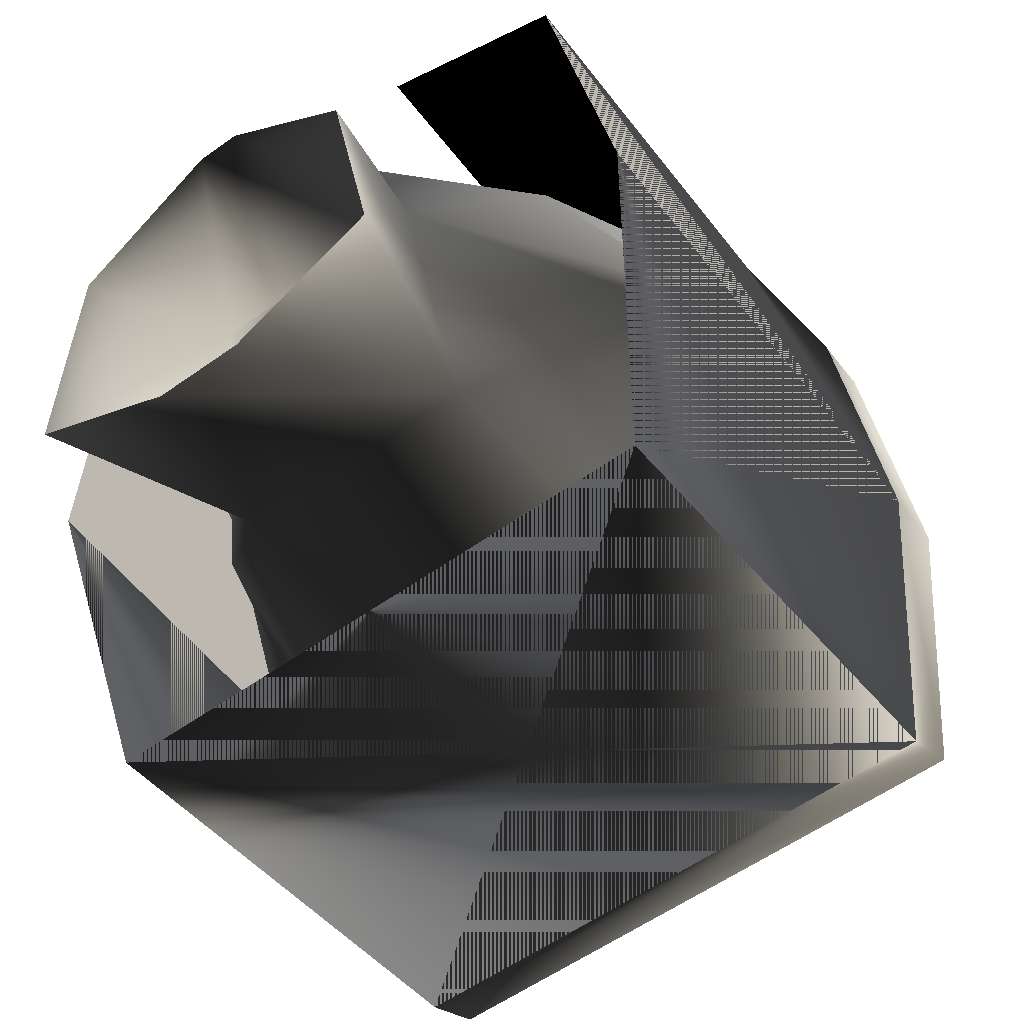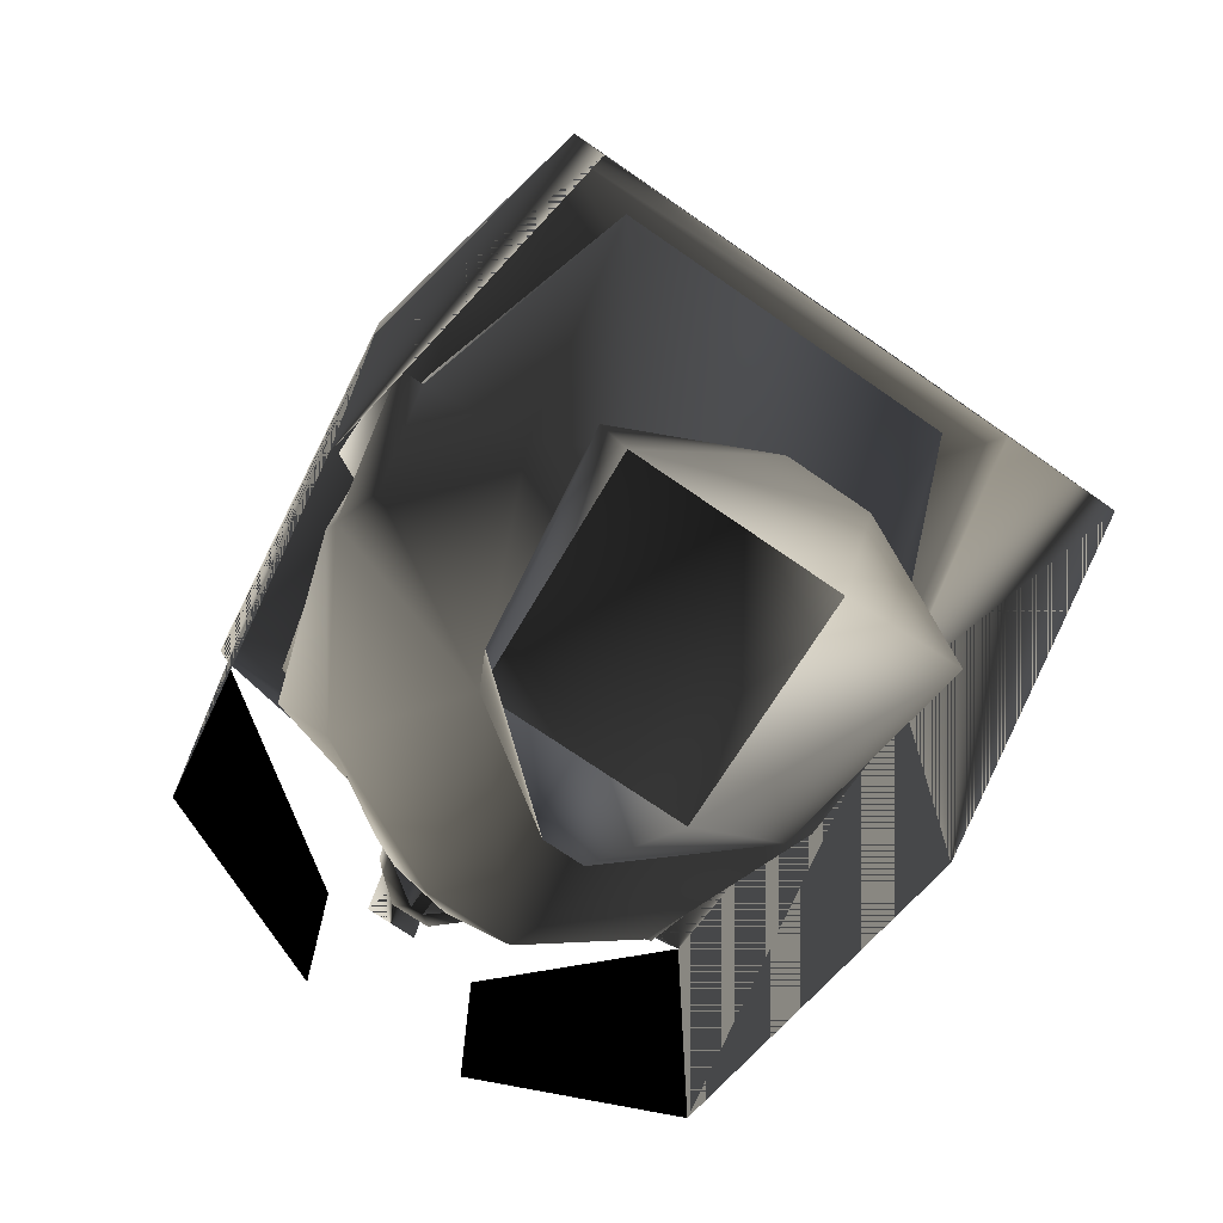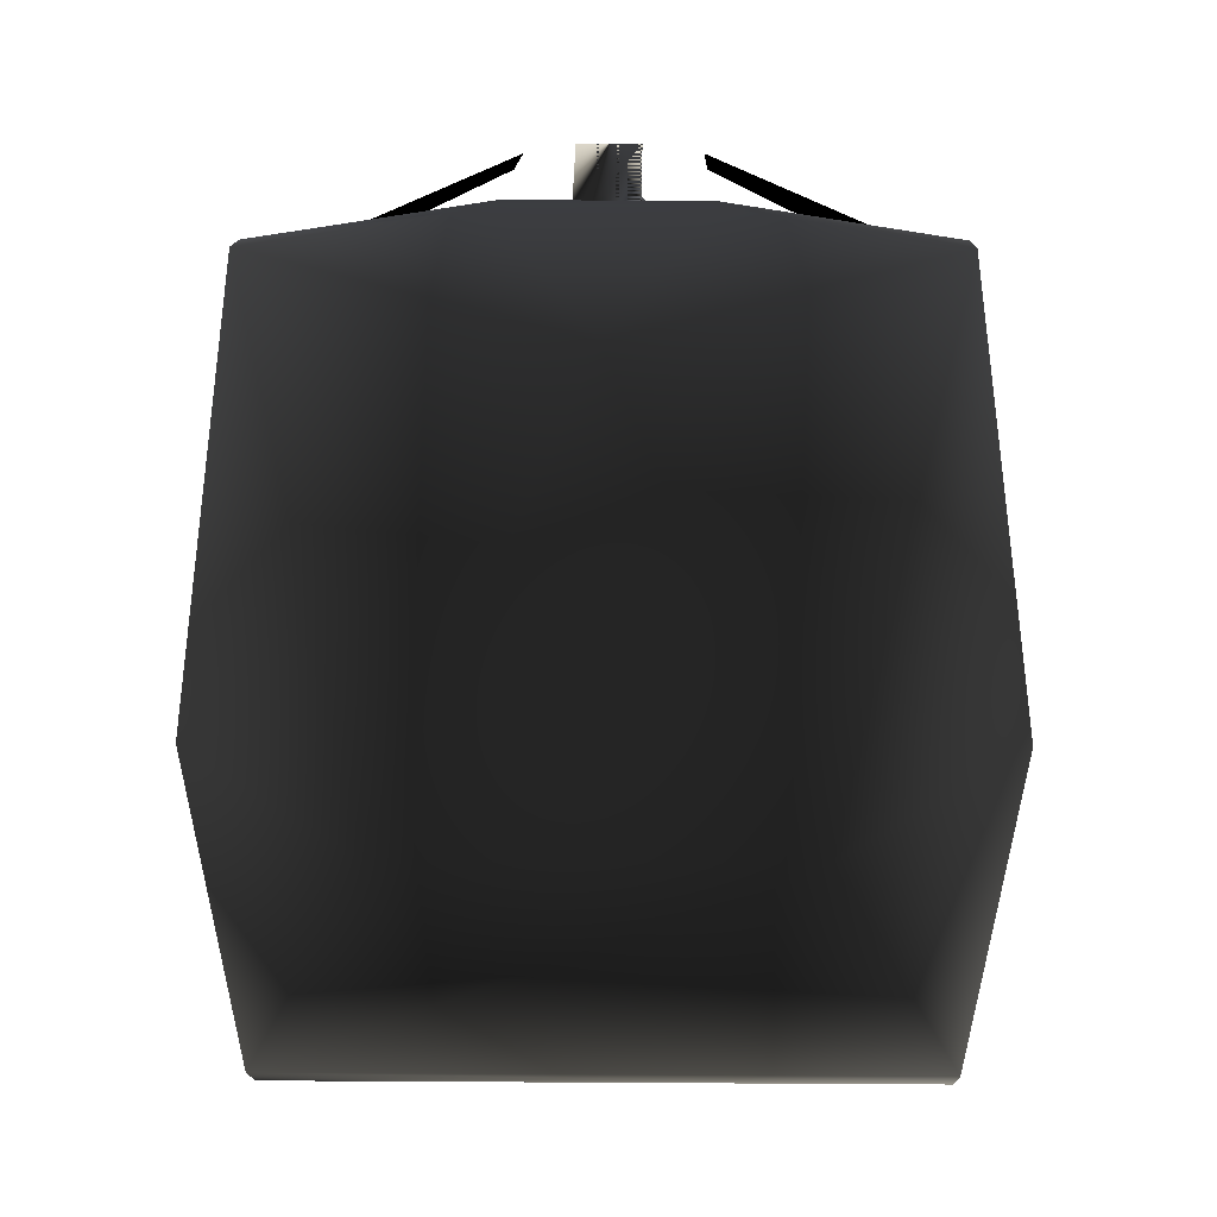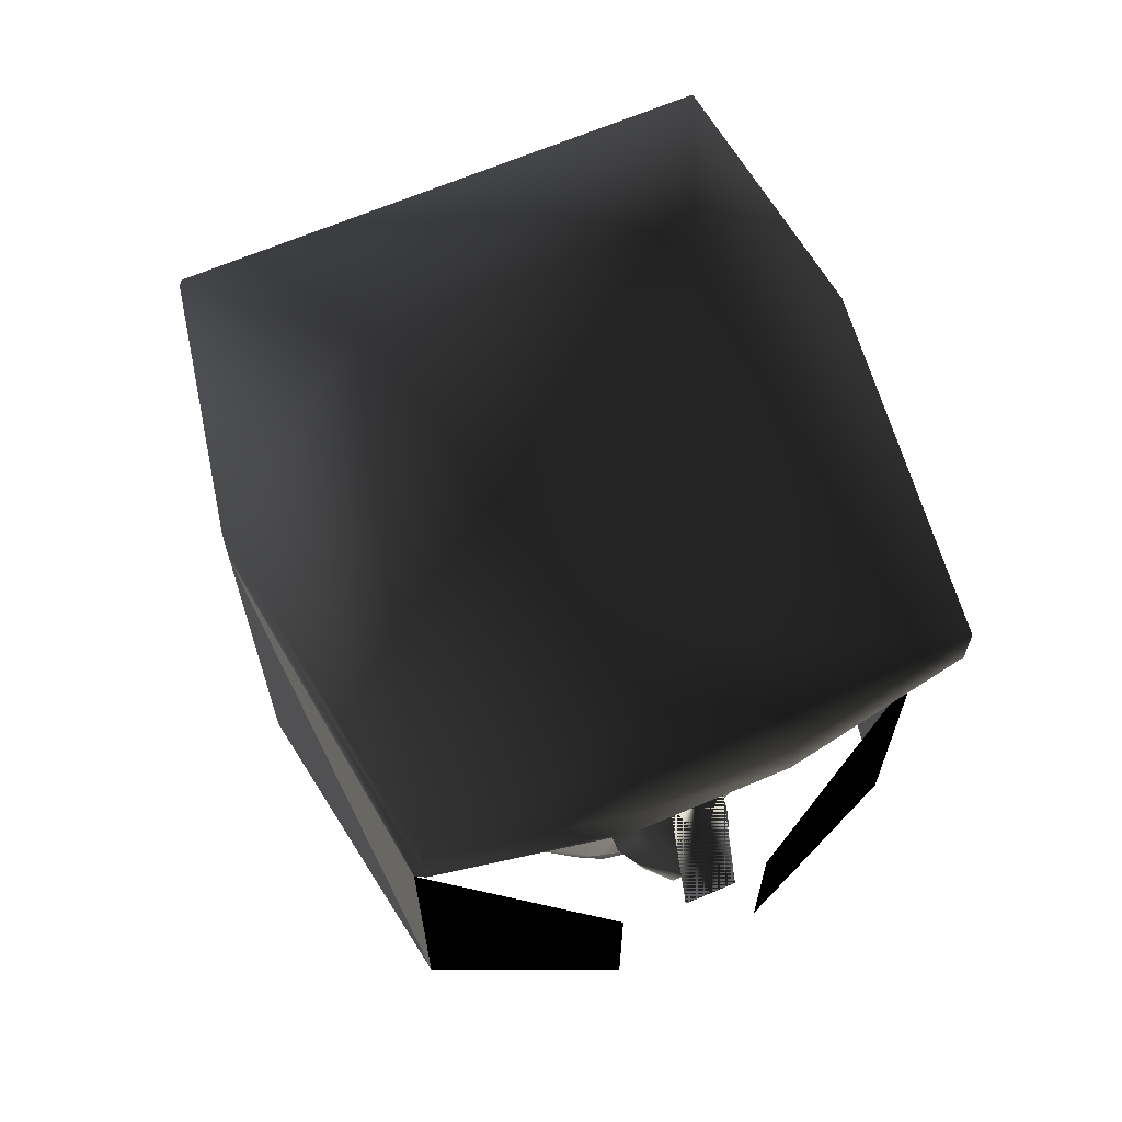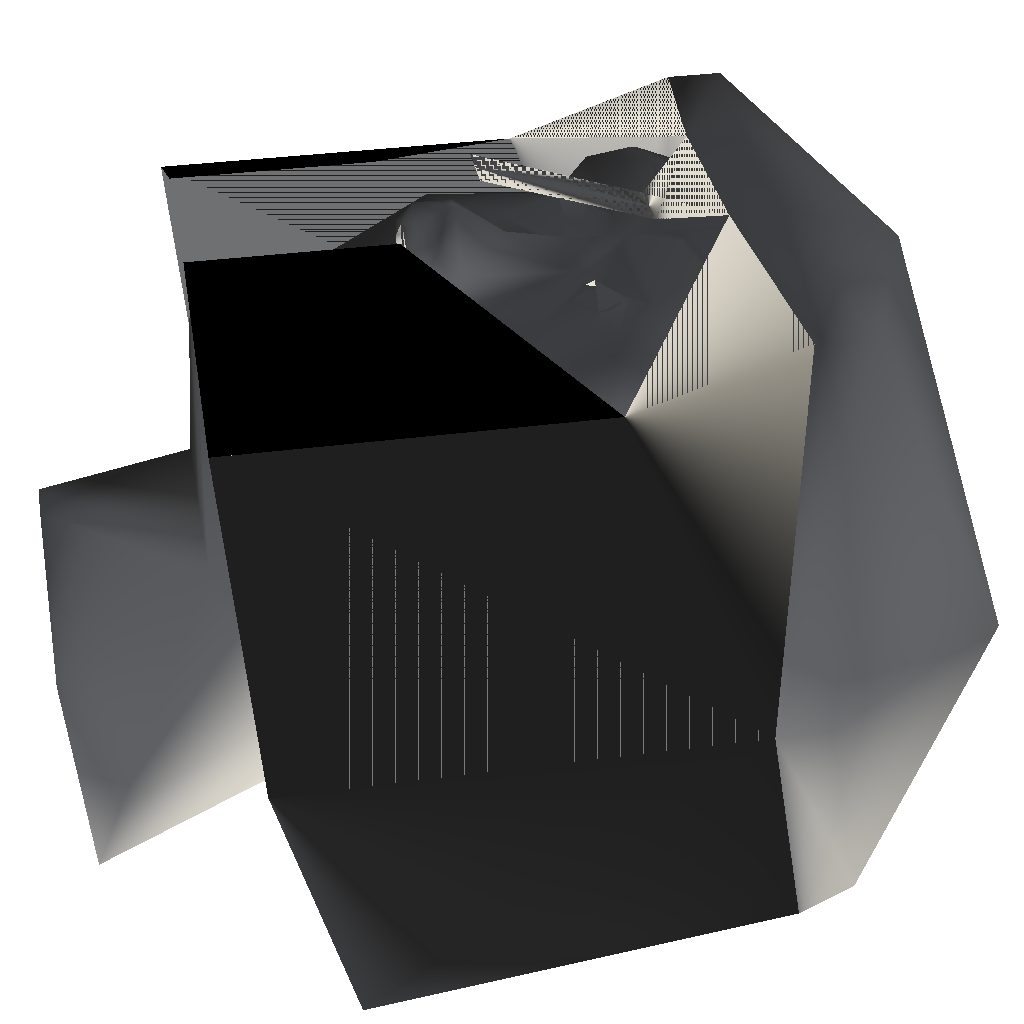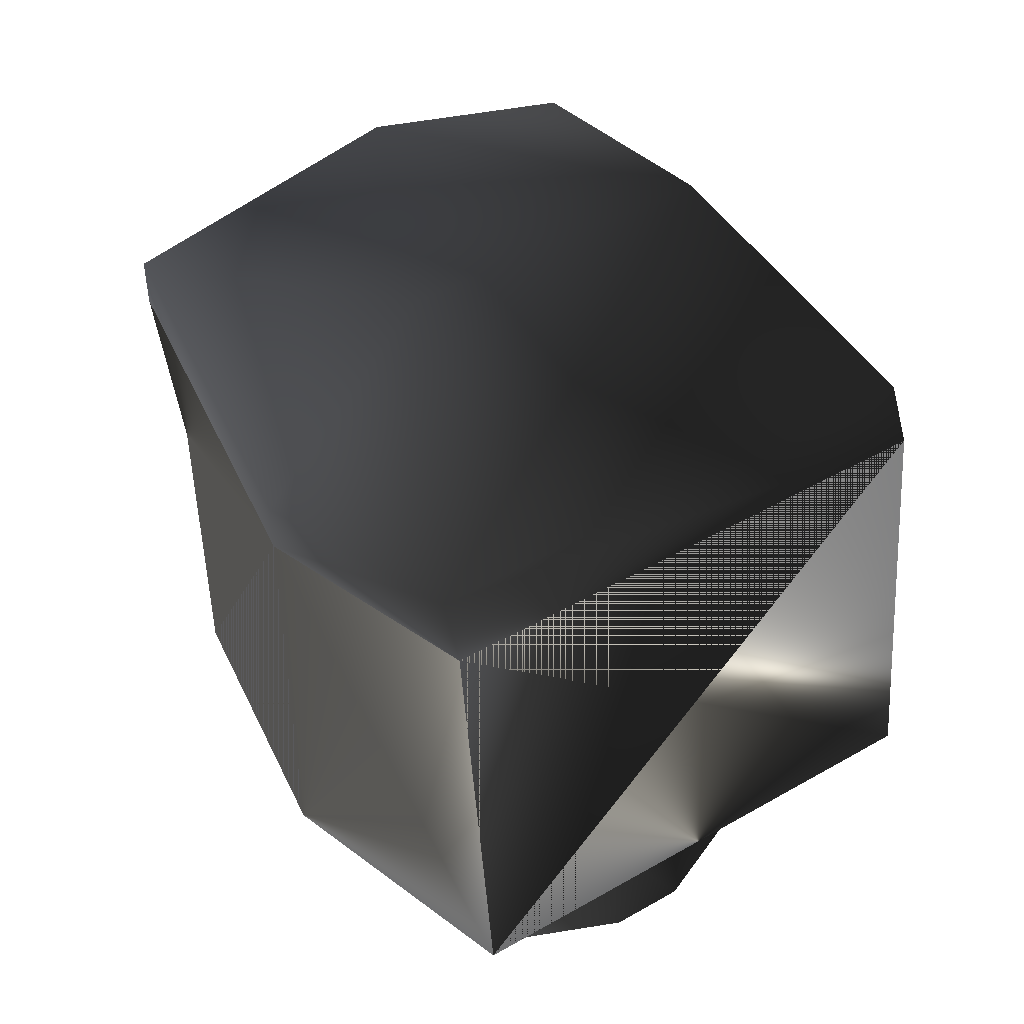
<metadata>
{"format":"obj","ext":"obj","renderer":"f3d","projection":"perspective","resolution":1024,"background":"white","views":[{"elev":-56.0,"azim":37.0,"up":"+Z"},{"elev":-71.8,"azim":145.2,"up":"+Y"},{"elev":12.3,"azim":-179.1,"up":"+Z"},{"elev":66.0,"azim":-23.2,"up":"+Y"},{"elev":34.0,"azim":79.6,"up":"+Z"},{"elev":46.3,"azim":146.9,"up":"+Y"}]}
</metadata>
<code>
o 117
v 40 56 -40
v 48 48 -4
v 48 40 -4
v 40 48 -44
v -40 48 -44
v -40 56 -40
v -24 80 -8
v 24 80 -8
v 40 52 52
v 40 44 52
v 40 20 44
v 40 -32 44
v 48 -28 -4
v 40 -16 -52
v 12 40 56
v 12 48 56
v -12 48 56
v -12 40 56
v -4 32 52
v 4 32 52
v 4 8 60
v -4 8 60
v 0 68 44
v -40 52 52
v -40 44 52
v -40 20 44
v -48 40 -4
v -40 -32 44
v -12 -4 56
v -48 -28 -4
v -40 -16 -52
v -48 48 -4
v 12 -32 56
v 12 -4 56
v -12 -32 56
v -10 -14 42
v -9 -15 41
v 0 -16 41
v -3 -13 44
v -3 -11 44
v -8 -2 44
v -26 -13 33
v -13 -14 41
v -9 -17 42
v 0 -19 43
v 9 -17 42
v 9 -15 41
v 10 -14 42
v 3 -13 44
v 3 -11 44
v 4 -2 44
v -4 -2 44
v -7 -2 47
v -9 2 47
v -9 2 44
v -16 14 44
v -32 6 40
v -40 10 16
v -40 2 12
v -16 -32 10
v -7 -31 37
v 13 -14 41
v 26 -13 33
v 8 -2 44
v 32 30 44
v 26 23 37
v 37 27 24
v 25 56 40
v 26 36 48
v 26 35 48
v 16 36 50
v 13 30 44
v 21 23 44
v 22 21 44
v 32 6 40
v 40 10 16
v 40 18 8
v 37 54 0
v 18 72 -8
v 0 68 32
v 0 52 48
v 16 38 50
v 6 37 50
v 7 35 50
v 0 29 48
v 7 24 44
v 14 26 46
v 15 19 46
v 16 14 44
v 40 2 12
v 40 10 8
v 44 18 8
v 40 22 -4
v 28 38 -40
v 0 58 -32
v -18 72 -8
v -25 56 40
v -16 38 50
v -6 37 50
v -4 36 50
v 4 36 50
v -37 27 24
v -27 23 37
v -32 30 44
v -37 54 0
v -40 18 8
v -22 21 44
v -21 23 44
v -13 30 44
v -16 36 50
v -26 35 48
v -26 36 48
v -7 35 50
v 27 -14 -16
v 16 -32 10
v 17 -21 -24
v 40 14 -8
v 38 -2 4
v 6 -31 37
v -3 -54 14
v 3 -54 14
v 22 -54 -2
v 26 -51 -31
v 6 -50 -40
v -6 -50 -40
v -17 -21 -24
v -29 38 -40
v -28 -14 -16
v -40 14 -8
v -40 22 -4
v -44 18 8
v -40 10 8
v -44 14 -8
v -38 -2 4
v -44 22 -4
v 44 14 -8
v 44 22 -4
v -7 24 44
v -2 22 44
v 0 22 48
v 2 22 44
v 6 22 44
v -15 19 46
v -14 26 46
v -6 22 44
v -6 5 44
v -6 5 47
v 0 12 50
v 6 5 47
v 6 5 44
v -26 -51 -31
v -21 -54 -2
v -12 22 48
v 12 22 48
v 1 -2 49
v -1 -2 49
v 1 -2 52
v -1 -2 52
v 3 0 54
v -3 0 54
v -6 -2 50
v -7 2 50
v -1 5 55
v 8 -2 47
v 9 2 44
v 9 2 47
v 7 -2 50
v 8 2 50
v 1 5 55
v -13 24 46
v -15 24 46
v -16 23 46
v -16 21 46
v -15 20 46
v -13 20 46
v -12 21 46
v -12 23 46
v -13 25 46
v -15 25 46
v -17 23 46
v -17 21 46
v -13 19 46
v -11 21 46
v -11 23 46
v 11 23 46
v 11 21 46
v 13 19 46
v 17 21 46
v 17 23 46
v 15 25 46
v 13 25 46
v 12 23 46
v 12 21 46
v 13 20 46
v 15 20 46
v 16 21 46
v 16 23 46
v 15 24 46
v 13 24 46
f 1 2 3
f 1 3 4
f 1 4 5
f 1 5 6
f 1 6 7
f 1 7 8
f 1 8 2
f 2 8 9
f 2 9 3
f 3 9 10
f 3 10 11
f 3 11 12
f 3 12 13
f 3 13 14
f 3 14 4
f 3 4 14
f 3 14 13
f 3 13 12
f 3 12 11
f 3 11 10
f 10 11 15
f 10 15 11
f 15 10 16
f 15 16 17
f 15 17 18
f 15 18 19
f 15 19 20
f 15 20 18
f 18 20 19
f 19 20 21
f 19 21 22
f 19 22 20
f 20 22 21
f 10 9 16
f 16 9 23
f 16 23 17
f 17 23 24
f 17 24 18
f 18 24 25
f 18 25 26
f 18 26 25
f 25 26 27
f 25 27 26
f 26 27 28
f 26 28 29
f 26 29 28
f 26 28 27
f 27 28 30
f 27 30 28
f 30 27 31
f 30 31 27
f 27 31 5
f 27 5 31
f 31 5 14
f 31 14 4
f 31 4 5
f 5 4 14
f 5 27 32
f 5 32 6
f 6 32 7
f 7 32 24
f 7 24 23
f 7 23 8
f 7 8 7
f 7 8 8
f 32 27 25
f 32 25 24
f 33 12 34
f 33 34 12
f 12 34 11
f 12 11 34
f 29 28 35
f 29 35 28
f 23 9 8
f 36 37 38
f 36 38 39
f 36 39 40
f 36 40 41
f 36 41 42
f 36 42 43
f 36 43 37
f 37 43 44
f 37 44 38
f 38 44 45
f 38 45 46
f 38 46 47
f 38 47 48
f 38 48 49
f 38 49 39
f 39 49 50
f 39 50 40
f 40 50 51
f 40 51 52
f 40 52 41
f 41 52 53
f 41 53 54
f 41 54 55
f 41 55 56
f 41 56 57
f 41 57 42
f 42 57 58
f 42 58 59
f 42 59 60
f 42 60 61
f 42 61 44
f 42 44 43
f 62 48 47
f 62 47 46
f 62 46 63
f 62 63 48
f 48 63 64
f 48 64 50
f 48 50 49
f 65 66 67
f 65 67 68
f 65 68 69
f 65 69 70
f 65 70 71
f 65 71 72
f 65 72 73
f 65 73 66
f 66 73 74
f 66 74 75
f 66 75 67
f 67 75 76
f 67 76 77
f 67 77 78
f 67 78 68
f 68 78 79
f 68 79 80
f 68 80 81
f 68 81 82
f 68 82 69
f 69 82 70
f 70 82 71
f 71 82 83
f 71 83 84
f 71 84 72
f 72 84 85
f 72 85 86
f 72 86 87
f 72 87 73
f 73 87 74
f 74 87 88
f 74 88 89
f 74 89 75
f 75 89 64
f 75 64 63
f 75 63 76
f 76 63 90
f 76 90 91
f 76 91 77
f 77 91 91
f 77 91 92
f 77 92 93
f 77 93 78
f 78 93 94
f 78 94 79
f 79 94 95
f 79 95 96
f 79 96 80
f 80 96 97
f 80 97 81
f 81 97 98
f 81 98 99
f 81 99 100
f 81 100 85
f 81 85 101
f 81 101 83
f 81 83 82
f 102 103 104
f 102 104 97
f 102 97 105
f 102 105 106
f 102 106 58
f 102 58 57
f 102 57 103
f 103 57 107
f 103 107 108
f 103 108 104
f 104 108 109
f 104 109 110
f 104 110 111
f 104 111 112
f 104 112 97
f 97 112 98
f 98 112 110
f 98 110 113
f 98 113 100
f 98 100 99
f 114 115 116
f 114 116 94
f 114 94 117
f 114 117 118
f 114 118 115
f 115 118 90
f 115 90 63
f 115 63 119
f 115 119 61
f 115 61 60
f 115 60 120
f 115 120 121
f 115 121 122
f 115 122 123
f 115 123 116
f 116 123 124
f 116 124 125
f 116 125 126
f 116 126 94
f 94 126 127
f 94 127 95
f 95 127 96
f 96 127 105
f 96 105 97
f 126 60 128
f 126 128 127
f 127 128 129
f 127 129 130
f 127 130 105
f 105 130 106
f 106 130 131
f 106 131 132
f 106 132 132
f 106 132 58
f 58 132 59
f 59 132 133
f 59 133 134
f 59 134 60
f 60 134 128
f 128 134 129
f 129 134 133
f 129 133 135
f 129 135 130
f 130 135 131
f 131 135 133
f 131 133 132
f 92 136 137
f 92 137 93
f 93 137 117
f 93 117 94
f 136 92 91
f 136 91 90
f 136 90 118
f 136 118 117
f 136 117 137
f 90 91 91
f 132 132 59
f 83 101 84
f 84 101 85
f 112 111 110
f 85 100 113
f 85 113 109
f 85 109 138
f 85 138 139
f 85 139 140
f 85 140 141
f 85 141 86
f 86 141 142
f 86 142 88
f 86 88 87
f 108 107 143
f 108 143 144
f 108 144 109
f 109 144 138
f 138 144 145
f 138 145 139
f 139 145 56
f 139 56 146
f 139 146 147
f 139 147 148
f 139 148 140
f 140 148 141
f 141 148 149
f 141 149 150
f 141 150 89
f 141 89 142
f 142 89 88
f 144 143 145
f 145 143 56
f 56 143 107
f 56 107 57
f 60 151 152
f 60 152 120
f 60 126 151
f 151 126 125
f 144 108 153
f 144 153 138
f 138 153 145
f 108 107 153
f 154 73 87
f 154 87 86
f 154 86 142
f 154 74 73
f 52 51 155
f 52 155 156
f 156 155 157
f 156 157 158
f 158 157 159
f 158 159 160
f 158 160 161
f 158 161 53
f 53 161 54
f 54 161 162
f 54 162 163
f 54 163 147
f 54 147 55
f 55 147 146
f 55 146 56
f 51 64 164
f 164 64 165
f 164 165 166
f 164 166 167
f 164 167 157
f 157 167 159
f 159 167 168
f 159 168 169
f 159 169 160
f 160 169 163
f 160 163 162
f 160 162 161
f 165 64 89
f 165 89 150
f 165 150 166
f 166 150 149
f 166 149 168
f 166 168 167
f 149 169 168
f 169 149 148
f 169 148 163
f 163 148 147
f 113 110 109
f 64 51 50
f 61 45 44
f 45 61 119
f 45 119 46
f 46 119 63
f 170 171 172
f 170 172 173
f 170 173 174
f 170 174 175
f 170 175 176
f 170 176 177
f 178 179 180
f 178 180 181
f 178 181 143
f 178 143 182
f 178 182 183
f 178 183 184
f 185 186 187
f 185 187 88
f 185 88 188
f 185 188 189
f 185 189 190
f 185 190 191
f 192 193 194
f 192 194 195
f 192 195 196
f 192 196 197
f 192 197 198
f 192 198 199

</code>
